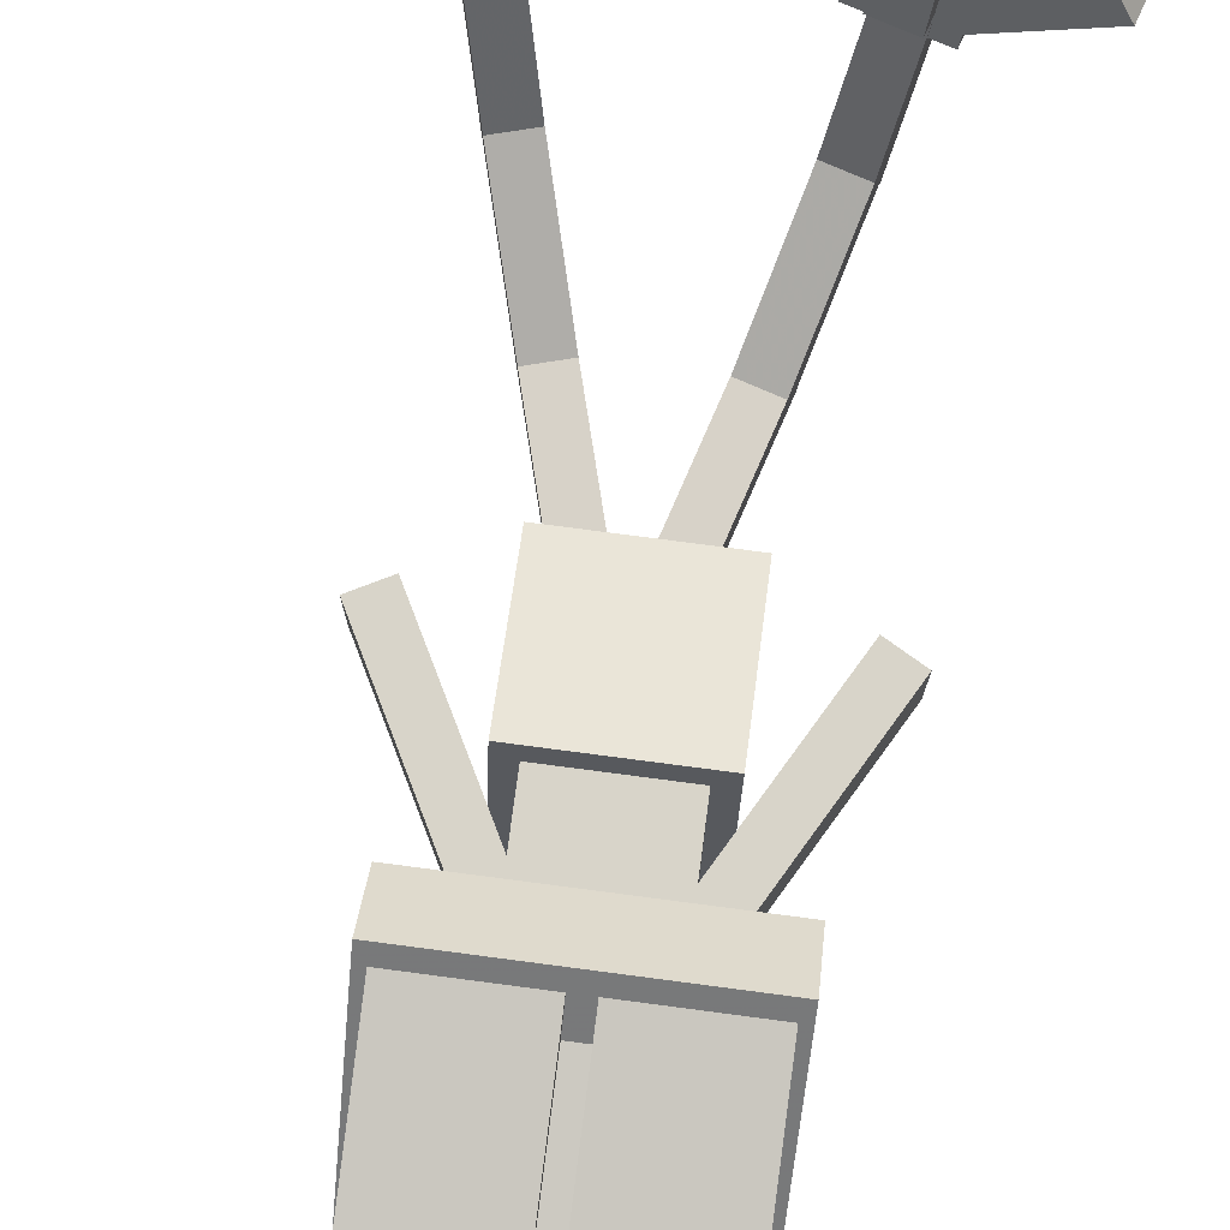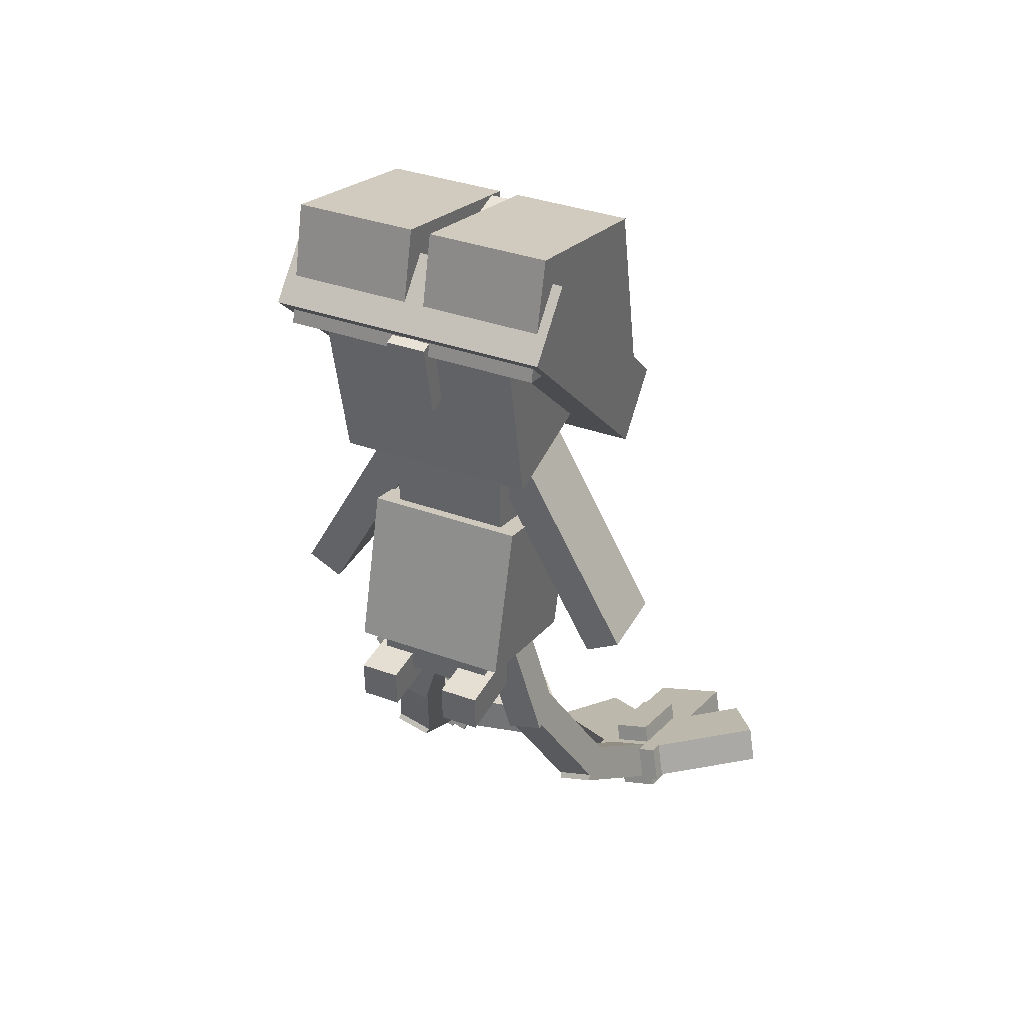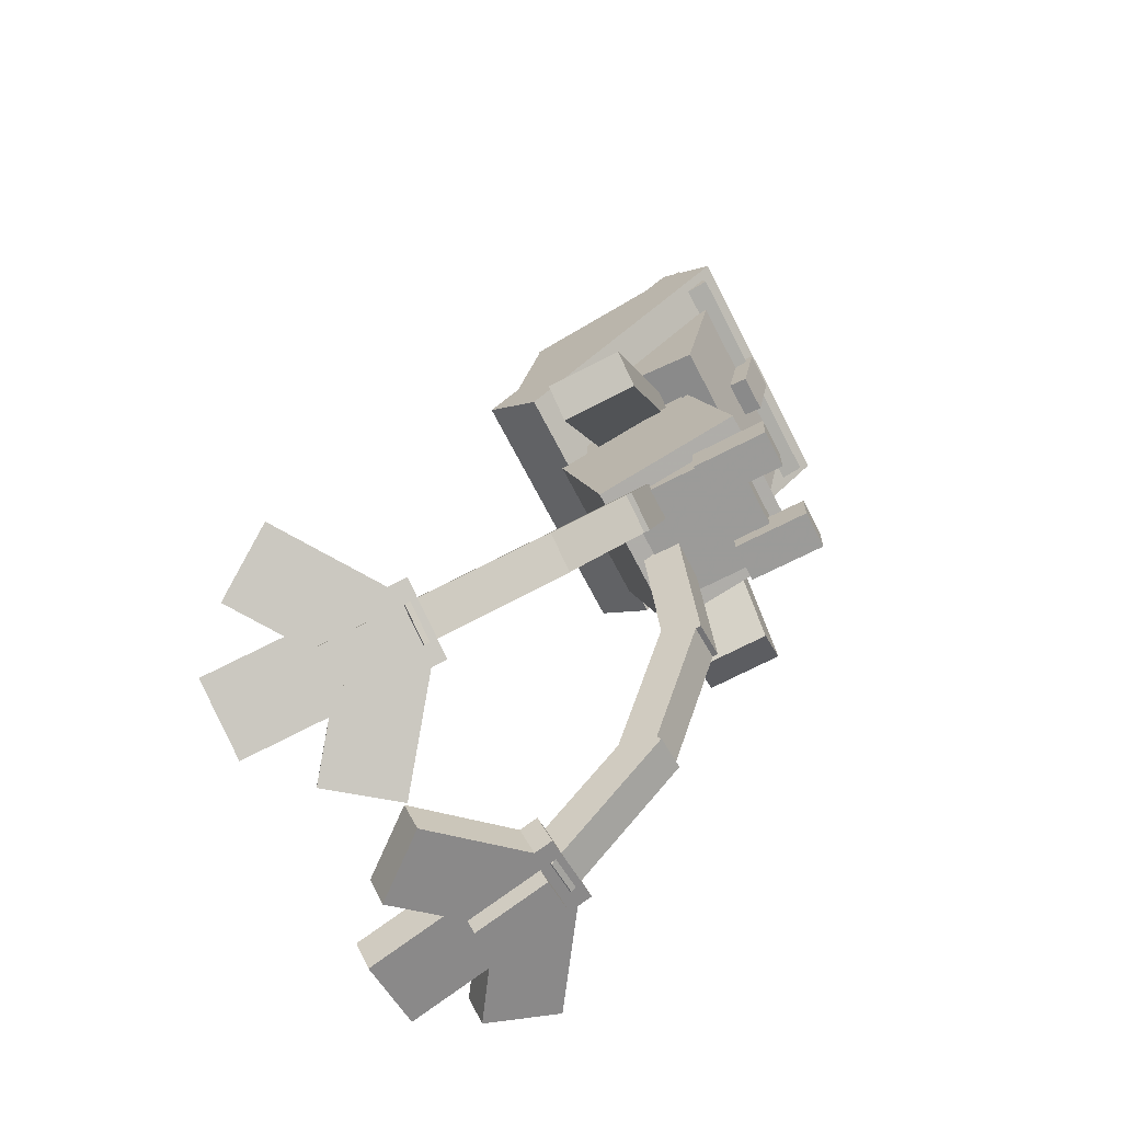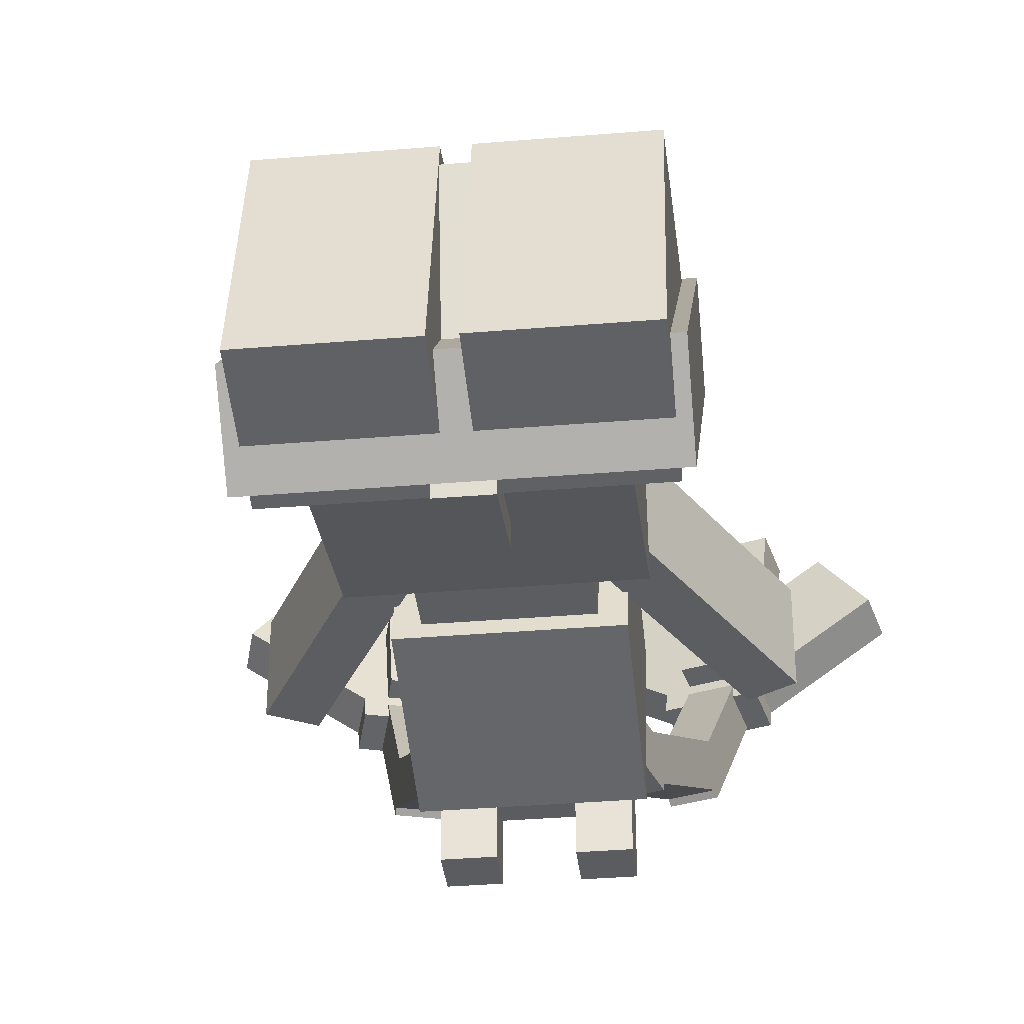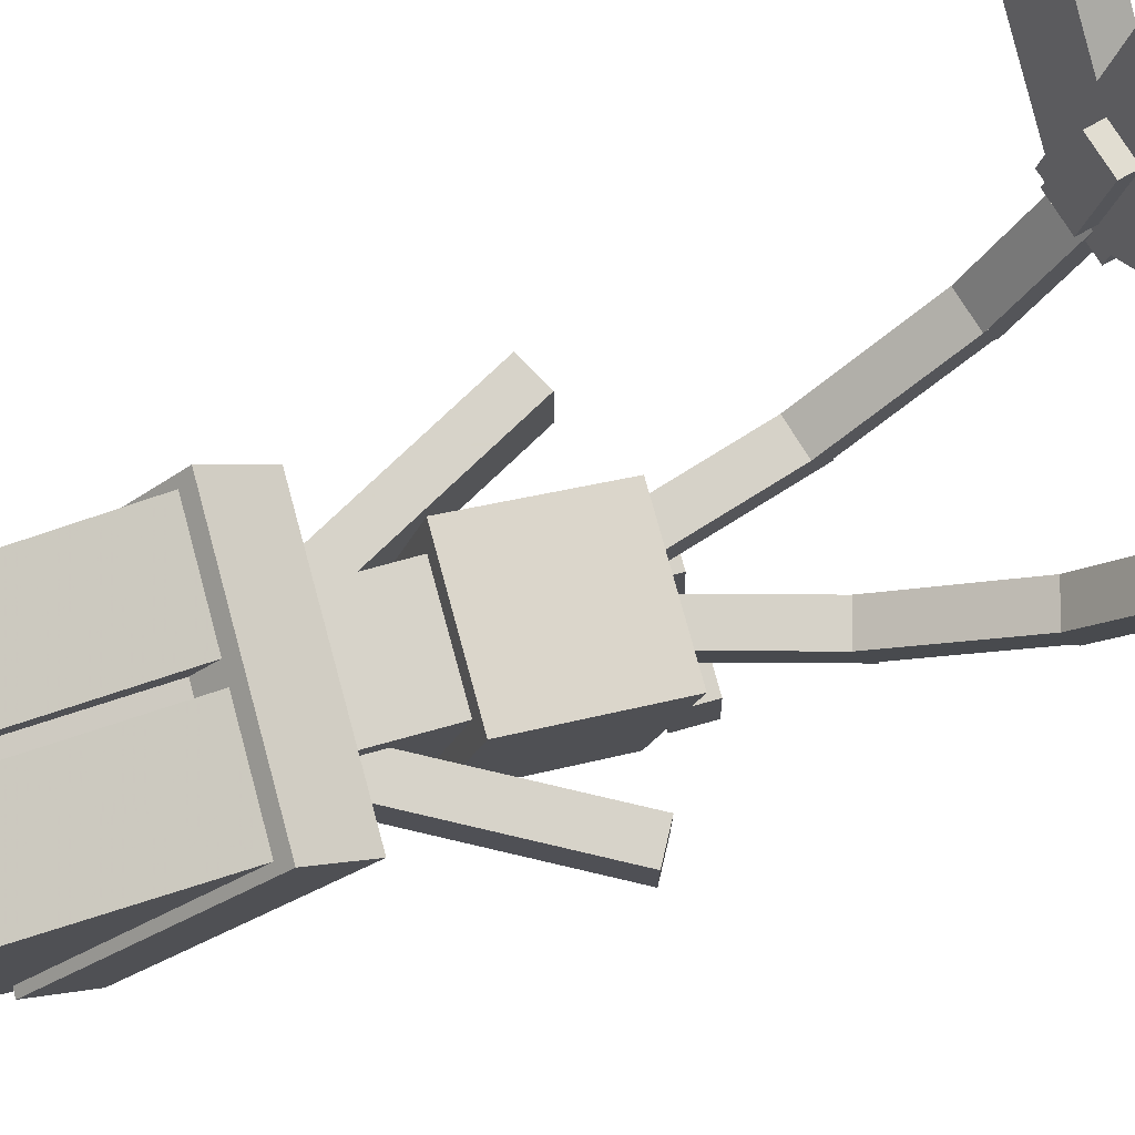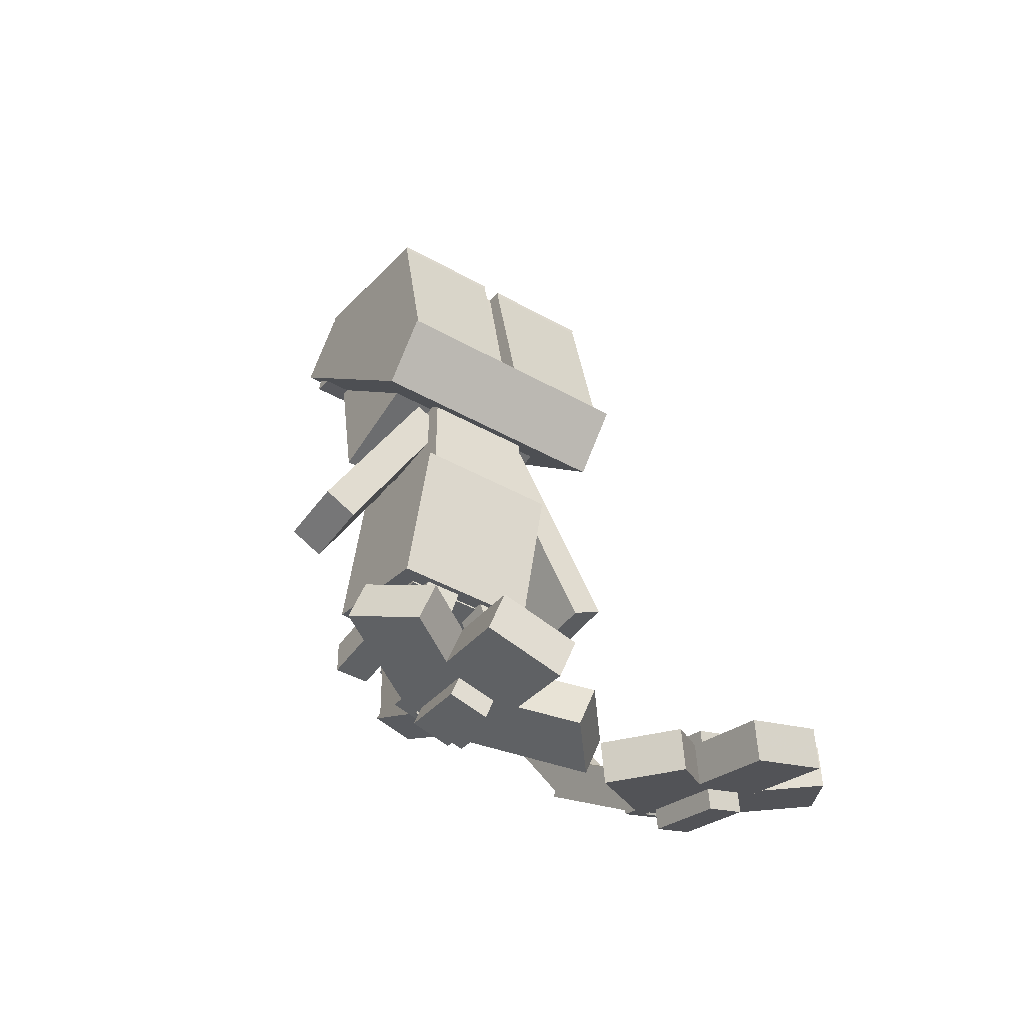
<metadata>
{"format":"obj","ext":"obj","renderer":"f3d","projection":"perspective","resolution":1024,"background":"white","views":[{"elev":75.7,"azim":-172.5,"up":"+Z"},{"elev":36.0,"azim":-154.6,"up":"+Y"},{"elev":-70.5,"azim":117.5,"up":"+Y"},{"elev":-36.5,"azim":-173.8,"up":"+Z"},{"elev":76.4,"azim":-105.3,"up":"+Z"},{"elev":-44.3,"azim":-33.3,"up":"+Y"}]}
</metadata>
<code>
o Body1
v 0.09375 -0.25 -0.09375
v -0.09375 -0.25 -0.09375
v -0.09375 0 -0.09375
v 0.09375 -0 -0.09375
v -0.09375 -0.25 0.09375
v 0.09375 -0.25 0.09375
v 0.09375 -0 0.09375
v -0.09375 0 0.09375
f 1 2 3 4
f 5 6 7 8
f 4 3 8 7
f 6 5 2 1
f 6 1 4 7
f 2 5 8 3
o Body2
v 0.125 -0.364 -0.1808
v -0.125 -0.364 -0.1808
v -0.125 -0.123 -0.1142
v 0.125 -0.123 -0.1142
v -0.125 -0.4305 0.06023
v 0.125 -0.4305 0.06023
v 0.125 -0.1895 0.1267
v -0.125 -0.1895 0.1267
f 9 10 11 12
f 13 14 15 16
f 12 11 16 15
f 14 13 10 9
f 14 9 12 15
f 10 13 16 11
o Hip
v 0.09375 -0.3677 -0.1598
v -0.09375 -0.3677 -0.1598
v -0.09375 -0.3627 0.02761
v 0.09375 -0.3627 0.02761
v -0.09375 -0.4302 -0.1582
v 0.09375 -0.4302 -0.1582
v 0.09375 -0.4252 0.02927
v -0.09375 -0.4252 0.02927
f 17 18 19 20
f 21 22 23 24
f 20 19 24 23
f 22 21 18 17
f 22 17 20 23
f 18 21 24 19
o RightFoot
v 0.1062 -0.4006 -0.2215
v 0.04375 -0.4006 -0.2215
v 0.04375 -0.3973 -0.09652
v 0.1062 -0.3973 -0.09652
v 0.04375 -0.4631 -0.2198
v 0.1062 -0.4631 -0.2198
v 0.1062 -0.4598 -0.09485
v 0.04375 -0.4598 -0.09485
f 25 26 27 28
f 29 30 31 32
f 28 27 32 31
f 30 29 26 25
f 30 25 28 31
f 26 29 32 27
o LeftFoot
v -0.04375 -0.4006 -0.2215
v -0.1062 -0.4006 -0.2215
v -0.1062 -0.3973 -0.09652
v -0.04375 -0.3973 -0.09652
v -0.1062 -0.4631 -0.2198
v -0.04375 -0.4631 -0.2198
v -0.04375 -0.4598 -0.09485
v -0.1062 -0.4598 -0.09485
f 33 34 35 36
f 37 38 39 40
f 36 35 40 39
f 38 37 34 33
f 38 33 36 39
f 34 37 40 35
o Tail1
v 0.09248 -0.3863 -0.01553
v 0.03252 -0.4039 -0.01506
v 0.03252 -0.4023 0.04742
v 0.09248 -0.3846 0.04695
v 0.1032 -0.6437 -0.008656
v 0.1631 -0.626 -0.009127
v 0.1631 -0.6244 0.05335
v 0.1032 -0.642 0.05382
f 41 42 43 44
f 45 46 47 48
f 44 43 48 47
f 46 45 42 41
f 46 41 44 47
f 42 45 48 43
o Tail3
v 0.1599 -0.6151 -0.006232
v 0.09997 -0.6328 -0.005761
v 0.0922 -0.6049 0.04965
v 0.1522 -0.5873 0.04918
v 0.1634 -0.8452 0.1099
v 0.2234 -0.8275 0.1094
v 0.2156 -0.7997 0.1648
v 0.1556 -0.8173 0.1653
f 49 50 51 52
f 53 54 55 56
f 52 51 56 55
f 54 53 50 49
f 54 49 52 55
f 50 53 56 51
o Tail5
v 0.2217 -0.8221 0.09596
v 0.1617 -0.8398 0.09643
v 0.1478 -0.7914 0.1335
v 0.2077 -0.7737 0.133
v 0.205 -0.9815 0.2978
v 0.265 -0.9638 0.2973
v 0.251 -0.9155 0.3343
v 0.1911 -0.9331 0.3348
f 57 58 59 60
f 61 62 63 64
f 60 59 64 63
f 62 61 58 57
f 62 57 60 63
f 58 61 64 59
o TailEnd4
v 0.2924 -0.947 0.2788
v 0.1725 -0.9823 0.2798
v 0.1556 -0.9242 0.2956
v 0.2755 -0.8889 0.2946
v 0.197 -1.057 0.5821
v 0.3169 -1.022 0.5811
v 0.3 -0.9641 0.5969
v 0.1801 -0.9994 0.5979
f 65 66 67 68
f 69 70 71 72
f 68 67 72 71
f 70 69 66 65
f 70 65 68 71
f 66 69 72 67
o TailEnd5
v 0.2948 -0.9543 0.3084
v 0.2325 -0.9994 0.4069
v 0.2155 -0.9413 0.4227
v 0.2778 -0.8963 0.3242
v 0.3868 -0.9829 0.5121
v 0.4491 -0.9379 0.4135
v 0.4322 -0.8798 0.4293
v 0.3698 -0.9249 0.5279
f 73 74 75 76
f 77 78 79 80
f 76 75 80 79
f 78 77 74 73
f 78 73 76 79
f 74 77 80 75
o TailEnd6
v 0.2527 -0.9918 0.4007
v 0.1745 -0.9881 0.3033
v 0.1575 -0.9301 0.3191
v 0.2357 -0.9337 0.4165
v 0.03735 -1.057 0.4107
v 0.1156 -1.061 0.5081
v 0.09861 -1.003 0.524
v 0.02039 -0.9994 0.4265
f 81 82 83 84
f 85 86 87 88
f 84 83 88 87
f 86 85 82 81
f 86 81 84 87
f 82 85 88 83
o TailGem2
v 0.2739 -0.9938 0.3074
v 0.2139 -1.011 0.3079
v 0.18 -0.8954 0.3395
v 0.2399 -0.8778 0.339
v 0.2237 -1.042 0.4288
v 0.2837 -1.024 0.4284
v 0.2498 -0.9078 0.46
v 0.1898 -0.9255 0.4604
f 89 90 91 92
f 93 94 95 96
f 92 91 96 95
f 94 93 90 89
f 94 89 92 95
f 90 93 96 91
o Tail2
v -0.001211 -0.4037 -0.01507
v -0.06129 -0.3865 -0.01553
v -0.06129 -0.3848 0.04695
v -0.001211 -0.4021 0.04741
v -0.1302 -0.6267 -0.009108
v -0.07012 -0.644 -0.008648
v -0.07012 -0.6423 0.05383
v -0.1302 -0.6251 0.05337
f 97 98 99 100
f 101 102 103 104
f 100 99 104 103
f 102 101 98 97
f 102 97 100 103
f 98 101 104 99
o Tail4
v -0.06702 -0.6331 -0.005754
v -0.1271 -0.6158 -0.006214
v -0.1195 -0.5879 0.04919
v -0.05944 -0.6052 0.04965
v -0.189 -0.8287 0.1095
v -0.1289 -0.8459 0.1099
v -0.1213 -0.818 0.1653
v -0.1814 -0.8007 0.1649
f 105 106 107 108
f 109 110 111 112
f 108 107 112 111
f 110 109 106 105
f 110 105 108 111
f 106 109 112 107
o Tail6
v -0.1272 -0.8405 0.09645
v -0.1873 -0.8232 0.09599
v -0.1737 -0.7748 0.133
v -0.1136 -0.792 0.1335
v -0.2296 -0.9653 0.2973
v -0.1695 -0.9825 0.2978
v -0.1559 -0.934 0.3348
v -0.216 -0.9168 0.3344
f 113 114 115 116
f 117 118 119 120
f 116 115 120 119
f 118 117 114 113
f 118 113 116 119
f 114 117 120 115
o TailEnd1
v -0.137 -0.983 0.2798
v -0.2572 -0.9486 0.2789
v -0.2406 -0.8904 0.2947
v -0.1205 -0.9249 0.2956
v -0.2811 -1.024 0.5812
v -0.1609 -1.058 0.5821
v -0.1444 -1 0.5979
v -0.2645 -0.9658 0.597
f 121 122 123 124
f 125 126 127 128
f 124 123 128 127
f 126 125 122 121
f 126 121 124 127
f 122 125 128 123
o TailEnd2
v -0.1394 -0.9904 0.3093
v -0.2176 -0.9946 0.4068
v -0.201 -0.9365 0.4226
v -0.1228 -0.9322 0.3251
v -0.07994 -1.063 0.5142
v -0.001765 -1.059 0.4168
v 0.01478 -1.001 0.4326
v -0.06339 -1.005 0.53
f 129 130 131 132
f 133 134 135 136
f 132 131 136 135
f 134 133 130 129
f 134 129 132 135
f 130 133 136 131
o TailEnd3
v -0.1963 -0.9991 0.4009
v -0.259 -0.9545 0.3024
v -0.2424 -0.8963 0.3182
v -0.1798 -0.9409 0.4167
v -0.4134 -0.9391 0.4076
v -0.3508 -0.9837 0.5061
v -0.3342 -0.9256 0.5219
v -0.3969 -0.8809 0.4234
f 137 138 139 140
f 141 142 143 144
f 140 139 144 143
f 142 141 138 137
f 142 137 140 143
f 138 141 144 139
o TailGem1
v -0.1782 -1.013 0.3079
v -0.2383 -0.9953 0.3075
v -0.2052 -0.879 0.3391
v -0.1451 -0.8962 0.3395
v -0.2478 -1.025 0.4284
v -0.1878 -1.043 0.4289
v -0.1547 -0.9264 0.4605
v -0.2147 -0.9092 0.46
f 145 146 147 148
f 149 150 151 152
f 148 147 152 151
f 150 149 146 145
f 150 145 148 151
f 146 149 152 147
o LeftArm
v -0.2414 -0.3608 -0.0625
v -0.2964 -0.331 -0.0625
v -0.1174 -0.001428 -0.0625
v -0.0625 -0.03125 -0.0625
v -0.2964 -0.331 0.0625
v -0.2414 -0.3608 0.0625
v -0.0625 -0.03125 0.0625
v -0.1174 -0.001428 0.0625
f 153 154 155 156
f 157 158 159 160
f 156 155 160 159
f 158 157 154 153
f 158 153 156 159
f 154 157 160 155
o RightArm
v 0.2964 -0.331 -0.0625
v 0.2414 -0.3608 -0.0625
v 0.0625 -0.03125 -0.0625
v 0.1174 -0.001428 -0.0625
v 0.2414 -0.3608 0.0625
v 0.2964 -0.331 0.0625
v 0.1174 -0.001428 0.0625
v 0.0625 -0.03125 0.0625
f 161 162 163 164
f 165 166 167 168
f 164 163 168 167
f 166 165 162 161
f 166 161 164 167
f 162 165 168 163
o Neck
v 0.0625 -0.0625 -0.0625
v -0.0625 -0.0625 -0.0625
v -0.0625 0.0625 -0.0625
v 0.0625 0.0625 -0.0625
v -0.0625 -0.0625 0.0625
v 0.0625 -0.0625 0.0625
v 0.0625 0.0625 0.0625
v -0.0625 0.0625 0.0625
f 169 170 171 172
f 173 174 175 176
f 172 171 176 175
f 174 173 170 169
f 174 169 172 175
f 170 173 176 171
o Head1
v 0.1562 -0.003681 -0.1414
v -0.1562 -0.003681 -0.1414
v -0.1562 0.3031 -0.2011
v 0.1562 0.3031 -0.2011
v -0.1562 0.05598 0.1653
v 0.1562 0.05598 0.1653
v 0.1562 0.3627 0.1056
v -0.1562 0.3627 0.1056
f 177 178 179 180
f 181 182 183 184
f 180 179 184 183
f 182 181 178 177
f 182 177 180 183
f 178 181 184 179
o HeadGem1
v 0.03125 0.1437 -0.2019
v -0.03125 0.1437 -0.2019
v -0.03125 0.2664 -0.2258
v 0.03125 0.2664 -0.2258
v -0.03125 0.1557 -0.1406
v 0.03125 0.1557 -0.1406
v 0.03125 0.2784 -0.1645
v -0.03125 0.2784 -0.1645
f 185 186 187 188
f 189 190 191 192
f 188 187 192 191
f 190 189 186 185
f 190 185 188 191
f 186 189 192 187
o Hat1
v 0.2188 -0.05599 0.1339
v -0.2188 -0.05599 0.1339
v -0.2188 0.2901 -0.227
v 0.2188 0.2901 -0.227
v -0.2188 0.03423 0.2204
v 0.2188 0.03423 0.2204
v 0.2188 0.3803 -0.1405
v -0.2188 0.3803 -0.1405
f 193 194 195 196
f 197 198 199 200
f 196 195 200 199
f 198 197 194 193
f 198 193 196 199
f 194 197 200 195
o Hat2
v -0.01562 0.1744 0.09015
v -0.2031 0.1744 0.09015
v -0.2031 0.2506 -0.2129
v -0.01562 0.2506 -0.2129
v -0.2031 0.3562 0.1359
v -0.01562 0.3562 0.1359
v -0.01562 0.4324 -0.1671
v -0.2031 0.4324 -0.1671
f 201 202 203 204
f 205 206 207 208
f 204 203 208 207
f 206 205 202 201
f 206 201 204 207
f 202 205 208 203
o Hat4
v -0.01562 0.02043 0.07837
v -0.2031 0.02043 0.07837
v -0.2031 0.3258 0.01198
v -0.01562 0.3258 0.01198
v -0.2031 0.04699 0.2005
v -0.01562 0.04699 0.2005
v -0.01562 0.3524 0.1341
v -0.2031 0.3524 0.1341
f 209 210 211 212
f 213 214 215 216
f 212 211 216 215
f 214 213 210 209
f 214 209 212 215
f 210 213 216 211
o Hat3
v 0.2031 0.1744 0.09015
v 0.01562 0.1744 0.09015
v 0.01562 0.2506 -0.2129
v 0.2031 0.2506 -0.2129
v 0.01562 0.3562 0.1359
v 0.2031 0.3562 0.1359
v 0.2031 0.4324 -0.1671
v 0.01562 0.4324 -0.1671
f 217 218 219 220
f 221 222 223 224
f 220 219 224 223
f 222 221 218 217
f 222 217 220 223
f 218 221 224 219
o Hat5
v 0.2031 0.02043 0.07837
v 0.01562 0.02043 0.07837
v 0.01562 0.3258 0.01198
v 0.2031 0.3258 0.01198
v 0.01562 0.04699 0.2005
v 0.2031 0.04699 0.2005
v 0.2031 0.3524 0.1341
v 0.01562 0.3524 0.1341
f 225 226 227 228
f 229 230 231 232
f 228 227 232 231
f 230 229 226 225
f 230 225 228 231
f 226 229 232 227

</code>
